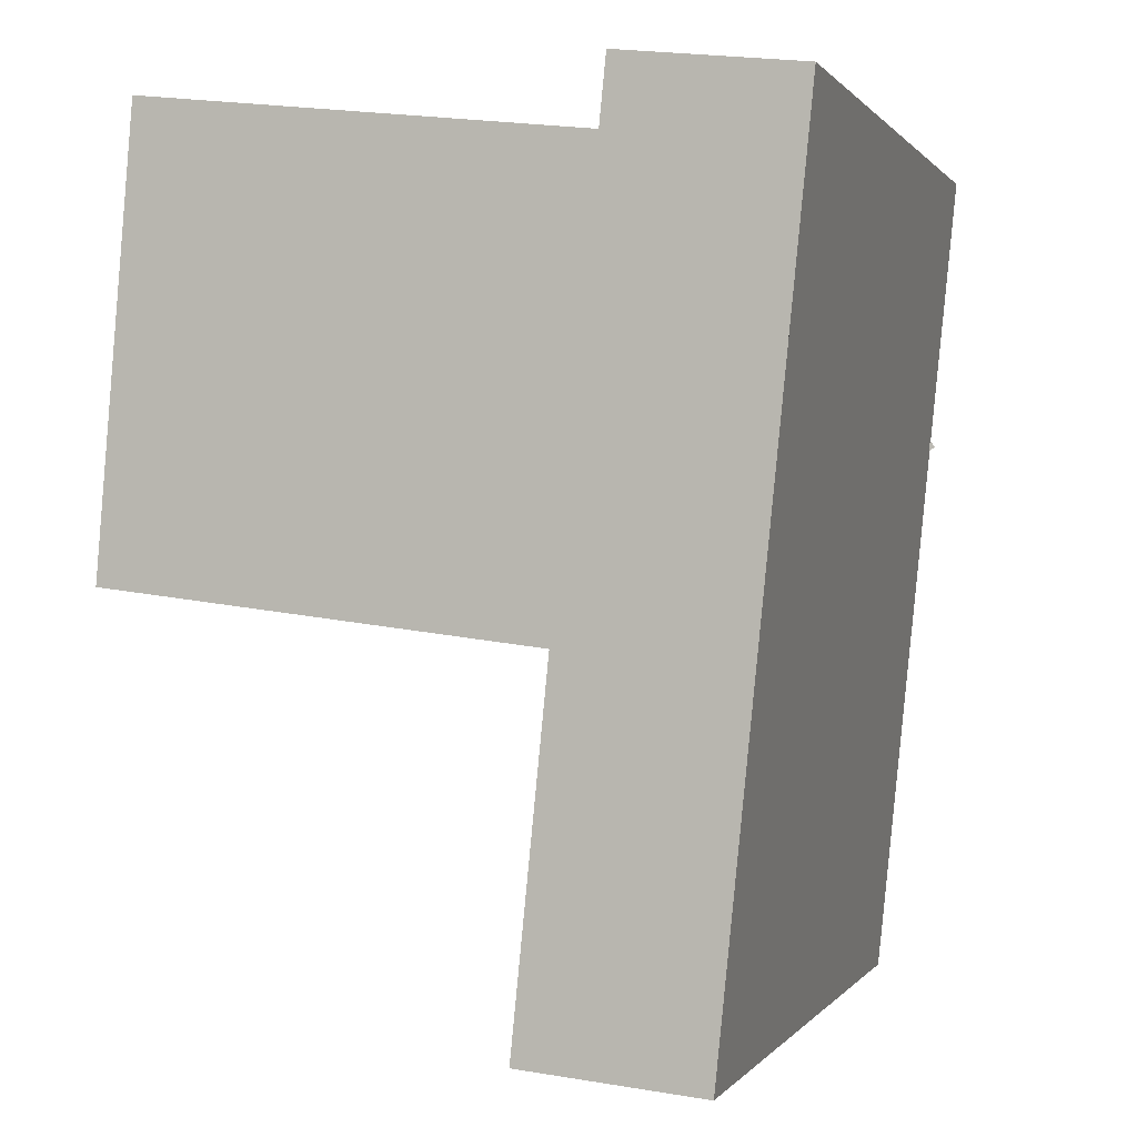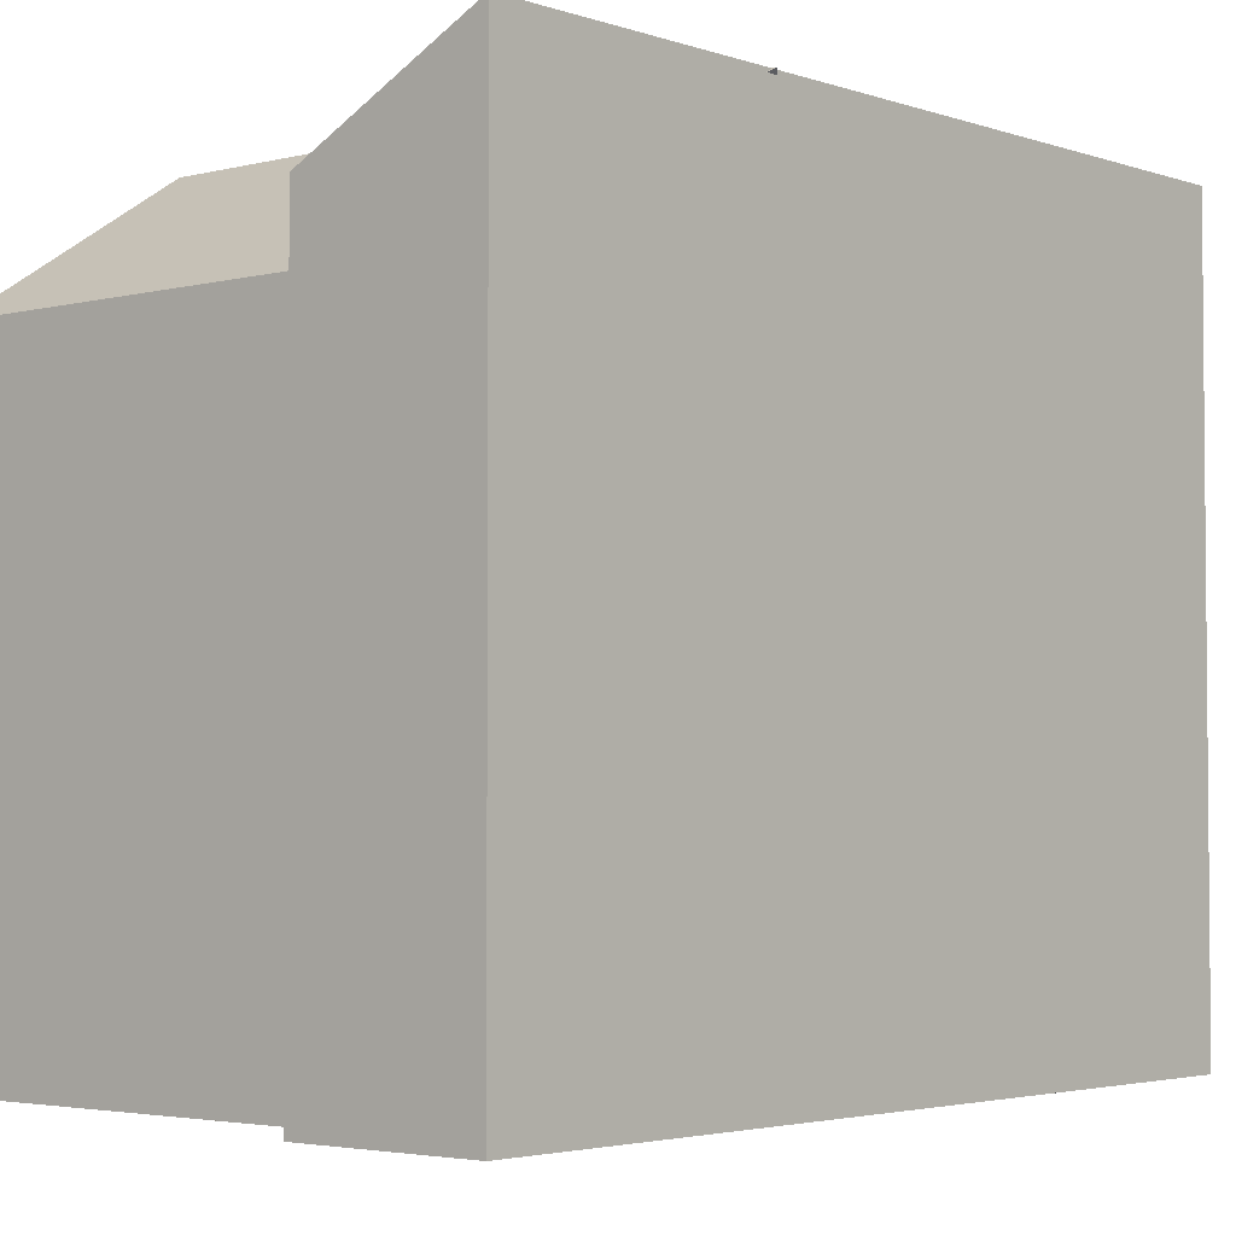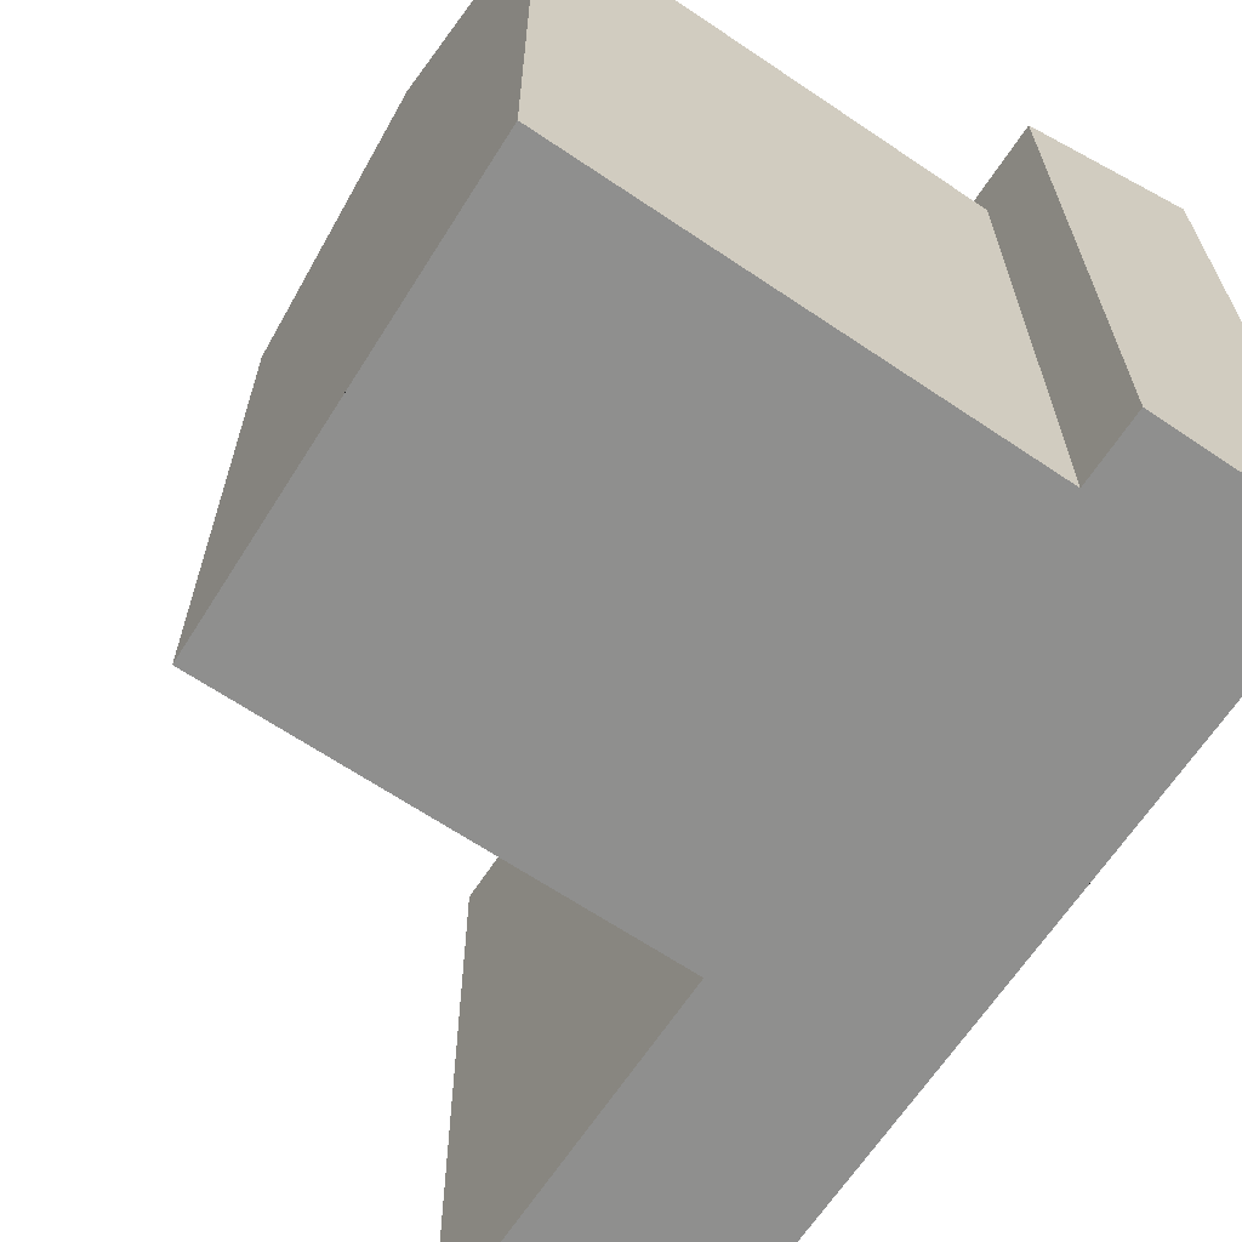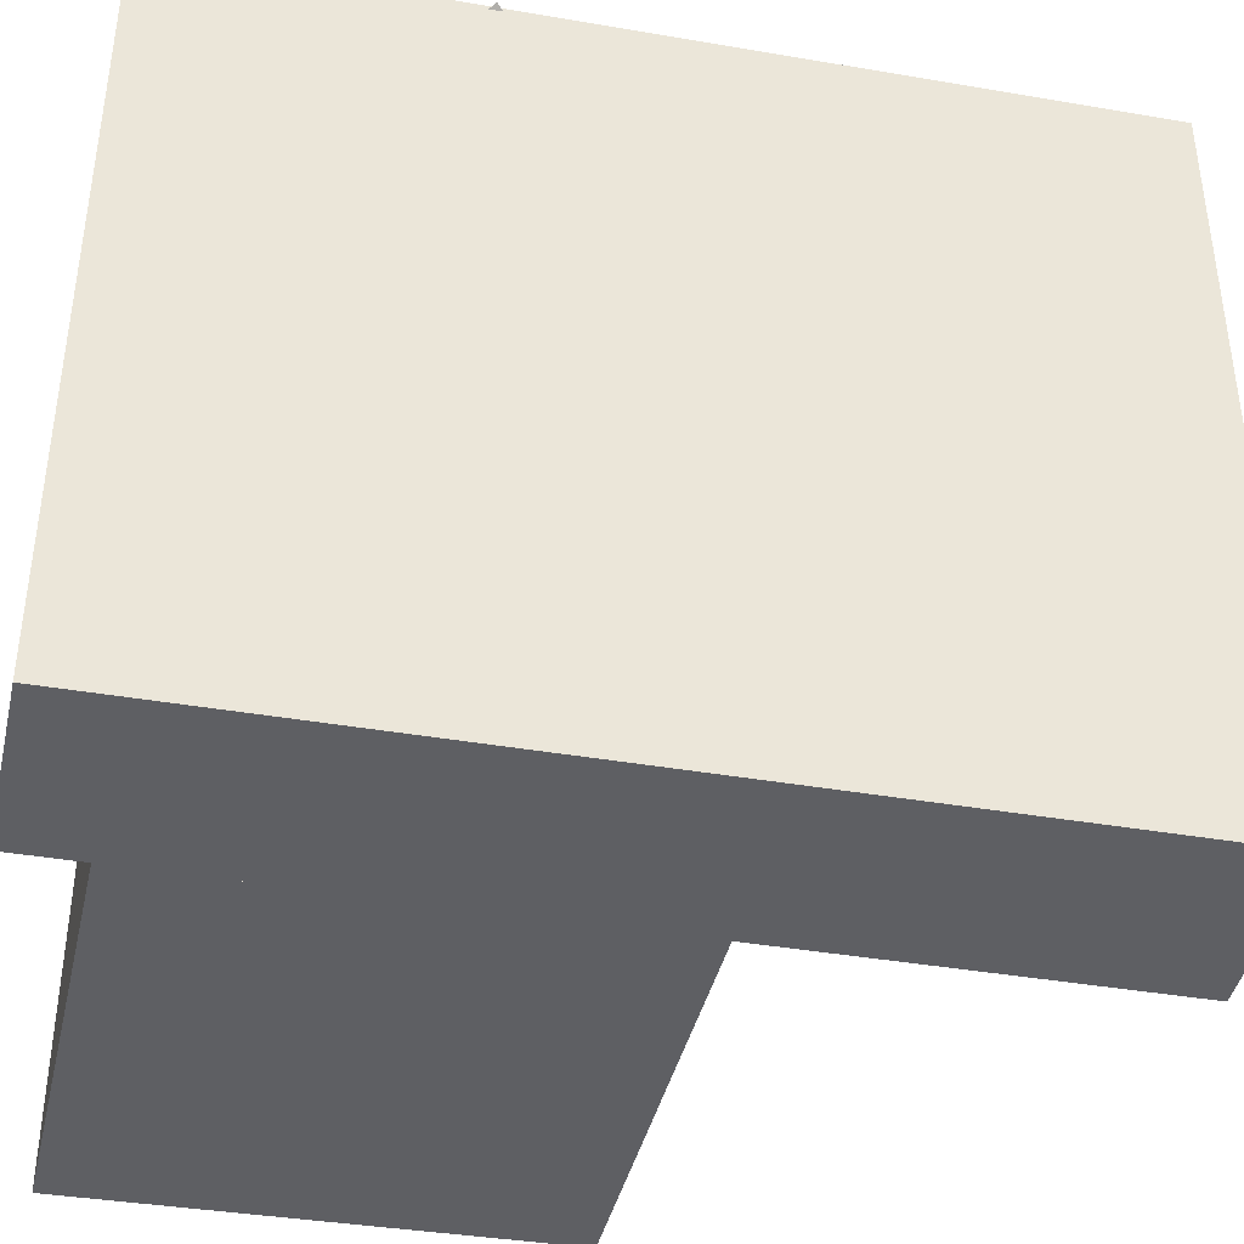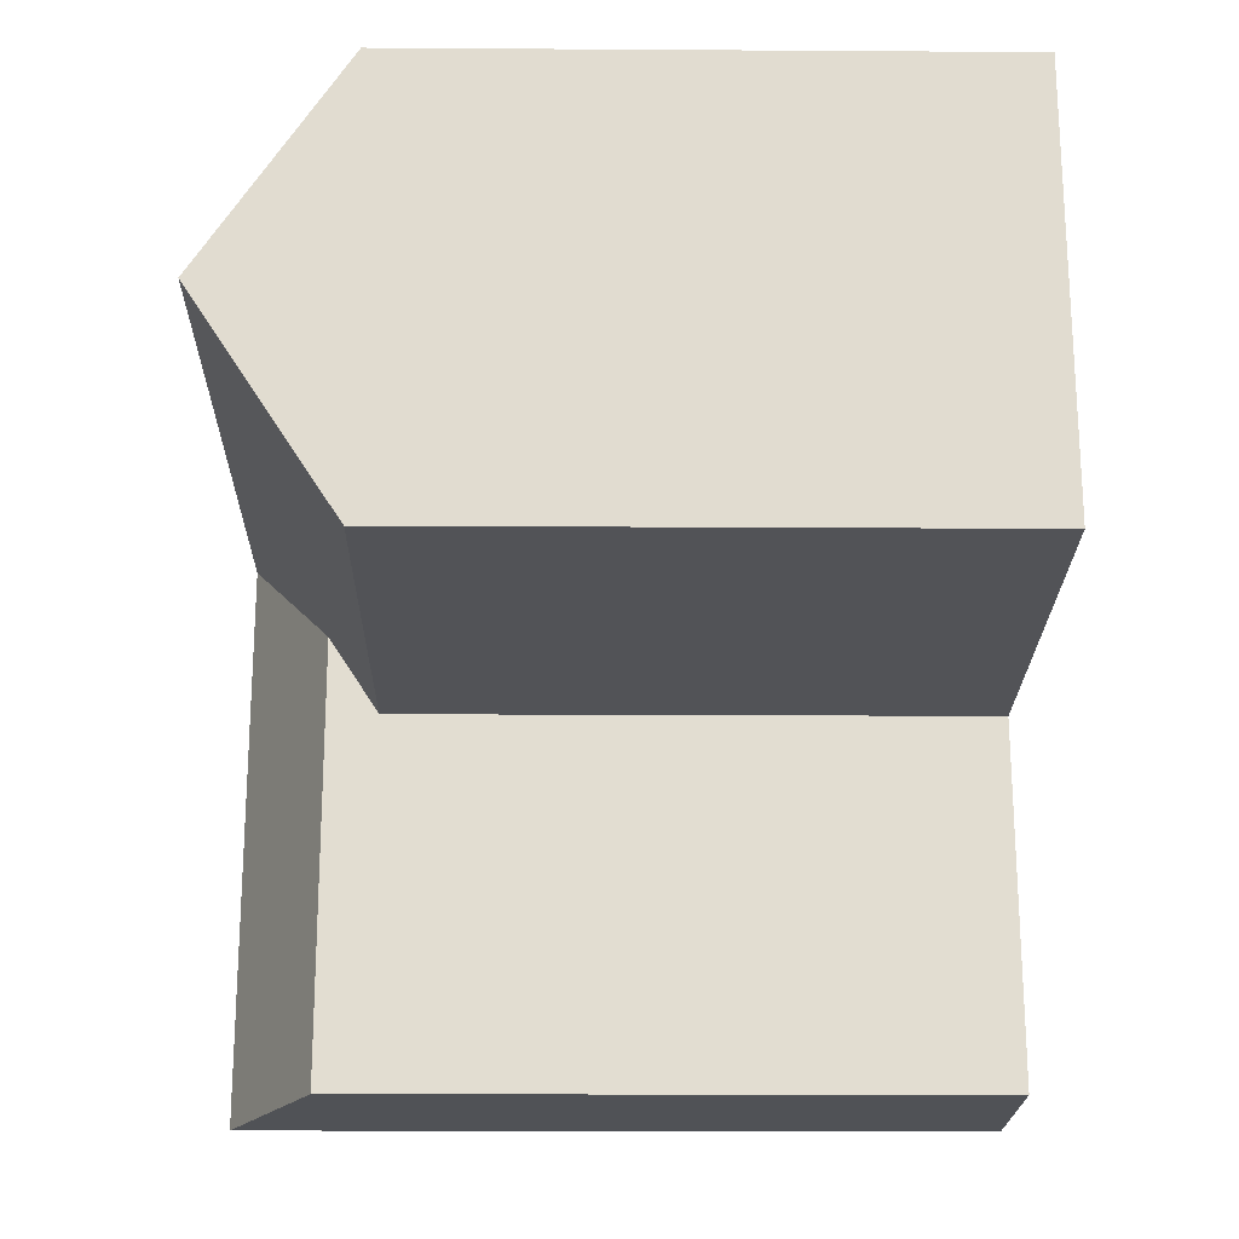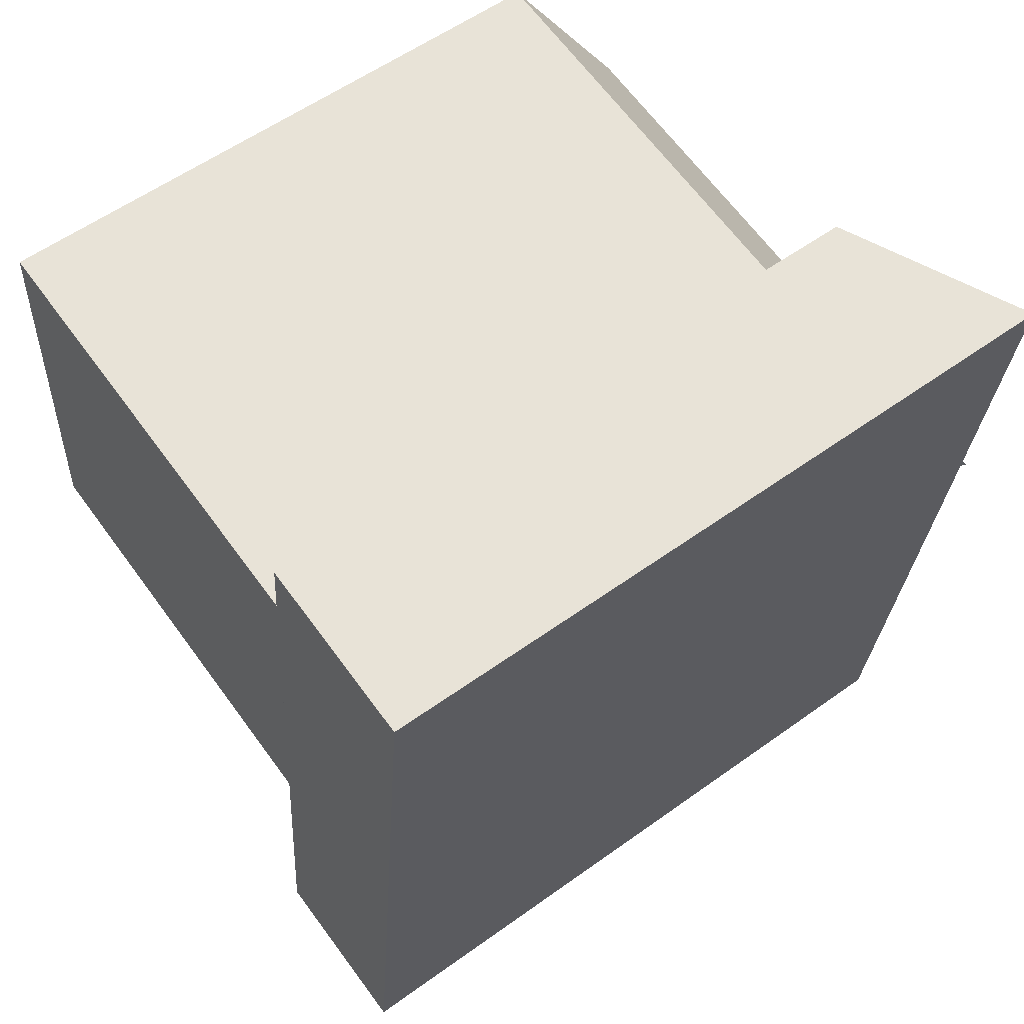
<metadata>
{"format":"obj","ext":"obj","renderer":"f3d","projection":"perspective","resolution":1024,"background":"white","views":[{"elev":0.4,"azim":17.5,"up":"+Z"},{"elev":-3.3,"azim":47.0,"up":"+Y"},{"elev":-65.2,"azim":-27.4,"up":"+Y"},{"elev":-40.6,"azim":83.8,"up":"+Y"},{"elev":-15.6,"azim":-90.8,"up":"+Z"},{"elev":57.7,"azim":53.3,"up":"+Z"}]}
</metadata>
<code>
v  7.923 21.99 25.14
v  2.375 19.21 23.77
v  2.575 19.21 25.77
v  1.068 19.21 10.69
v  0.0004087 19.21 -0.0006076
v  7.723 21.99 23.13
v  6.416 21.99 10.05
v  5.364 21.99 -0.4766
v  -11.14 21.99 18.75
v  2.375 17.7 23.77
v  7.222 21.99 16.58
v  -10.59 17.7 25.31
v  -11.7 17.7 12.2
v  1.068 17.7 10.69
v  5.364 -1.373e-06 -0.4759
v  7.923 -1.373e-06 25.14
v  6.416 -1.373e-06 10.05
v  7.723 -1.373e-06 23.14
v  2.575 -1.373e-06 25.77
v  2.375 -1.373e-06 23.77
v  1.068 -6.545e-16 10.69
v  0 -1.373e-06 -8.409e-23
v  -11.15 -1.148e-15 18.76
v  -10.6 -1.55e-15 25.31
v  -11.7 -7.472e-16 12.2
g defaultobject
f 1 2 3
f 2 1 4
f 4 1 5
f 5 1 6
f 5 6 7
f 5 7 8
f 9 10 11
f 10 9 12
f 13 11 14
f 11 13 9
f 7 15 8
f 15 7 6
f 15 6 1
f 15 1 16
f 15 16 17
f 17 16 18
f 19 10 20
f 10 19 3
f 10 3 2
f 21 5 22
f 5 21 14
f 5 14 4
f 4 14 10
f 4 10 2
f 12 23 24
f 23 12 25
f 25 12 13
f 13 12 9
f 5 15 22
f 15 5 8
f 20 12 24
f 12 20 10
f 13 21 25
f 21 13 14
f 16 3 19
f 3 16 1
f 17 22 15
f 22 17 18
f 22 18 16
f 22 16 19
f 22 19 21
f 21 19 20
f 20 25 21
f 25 20 24
f 25 24 23
f 10 14 11

</code>
